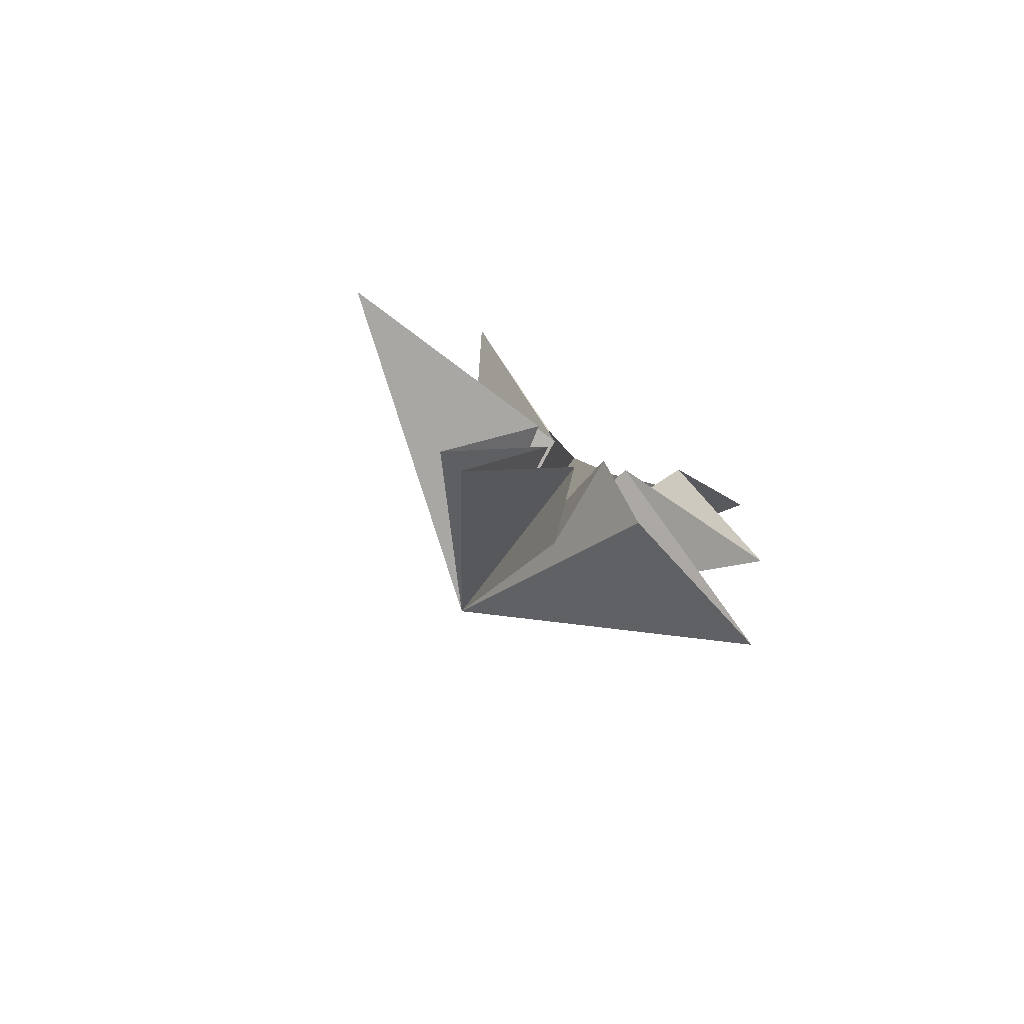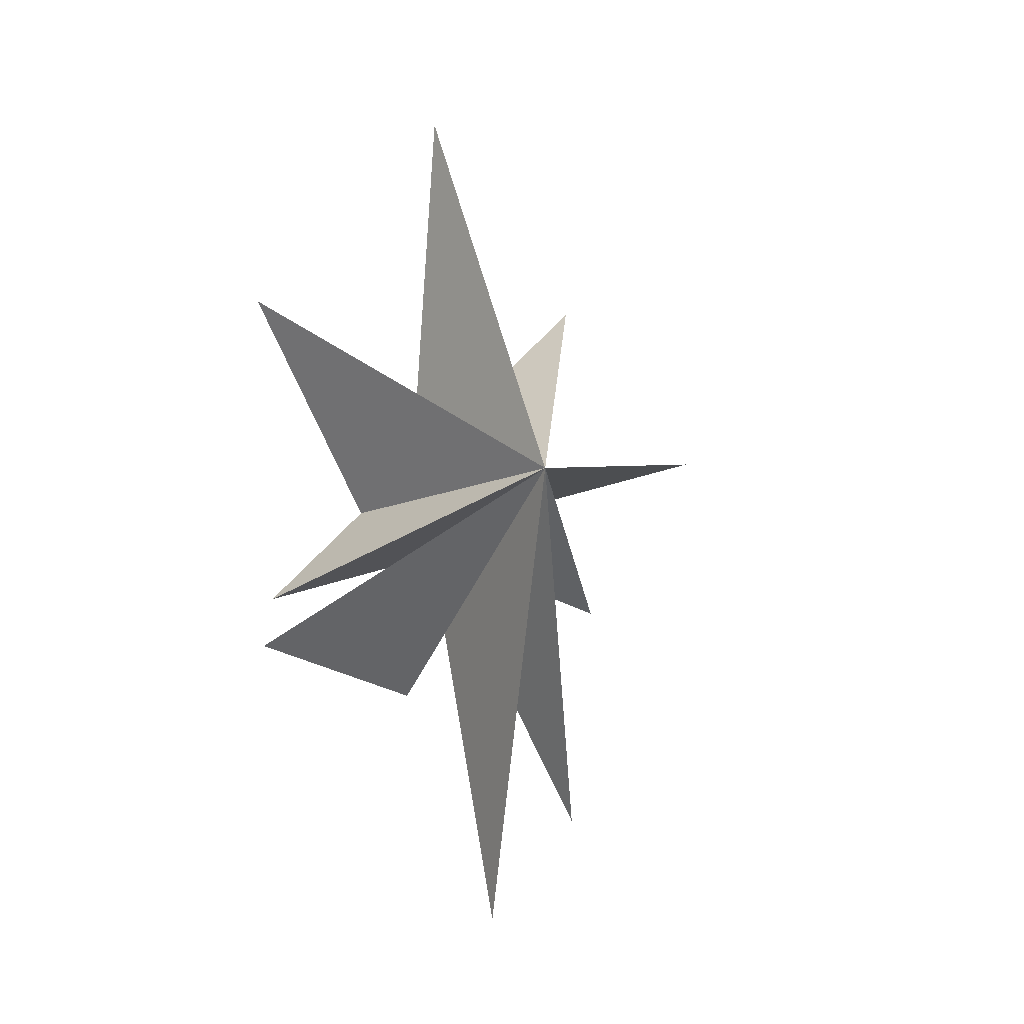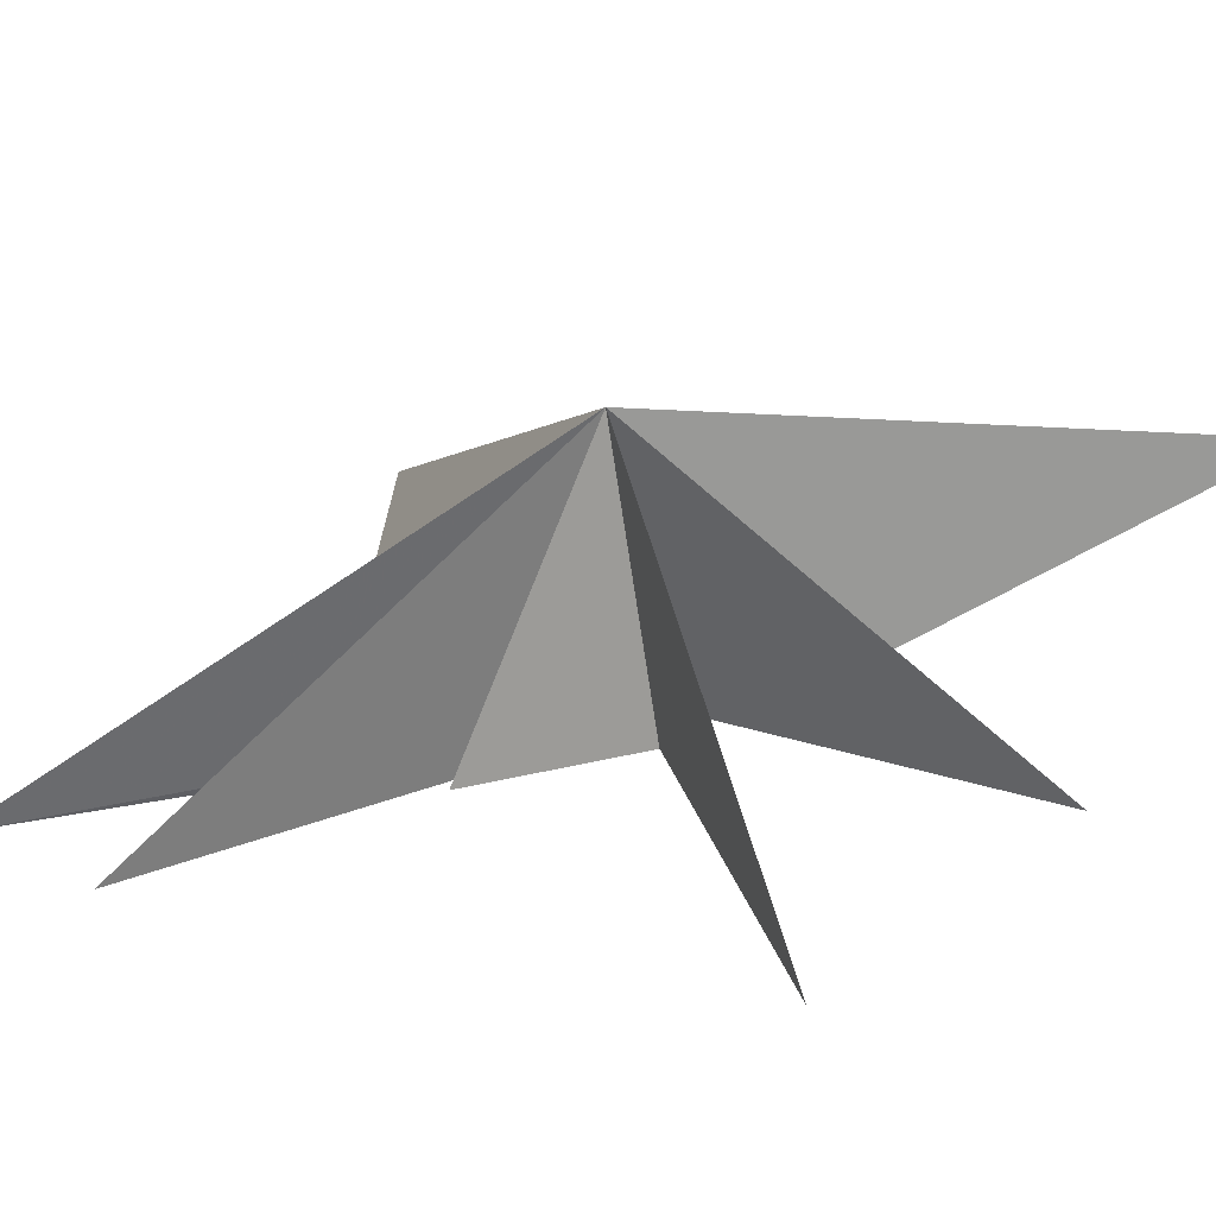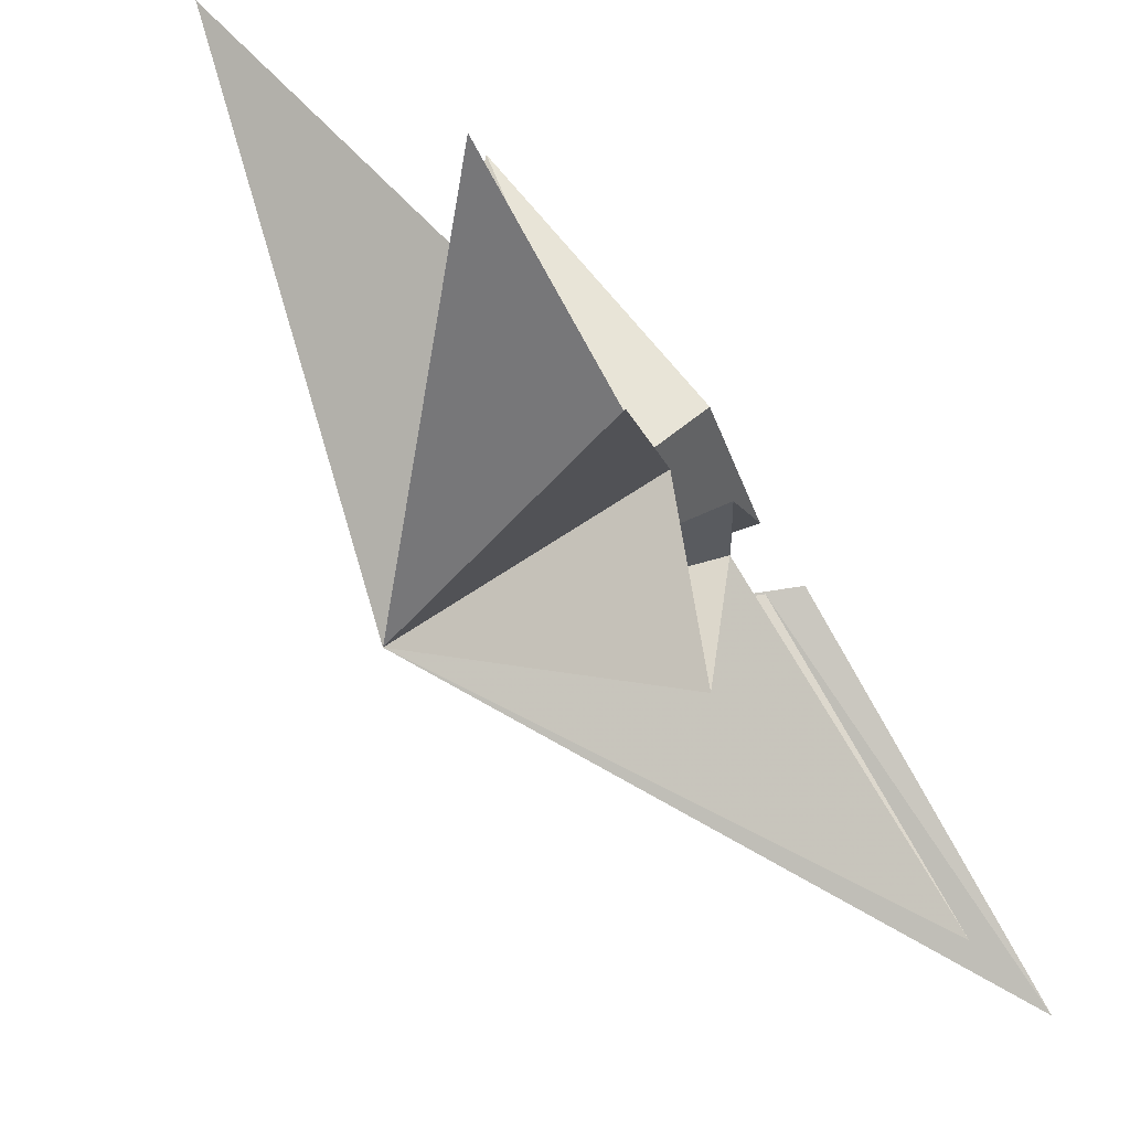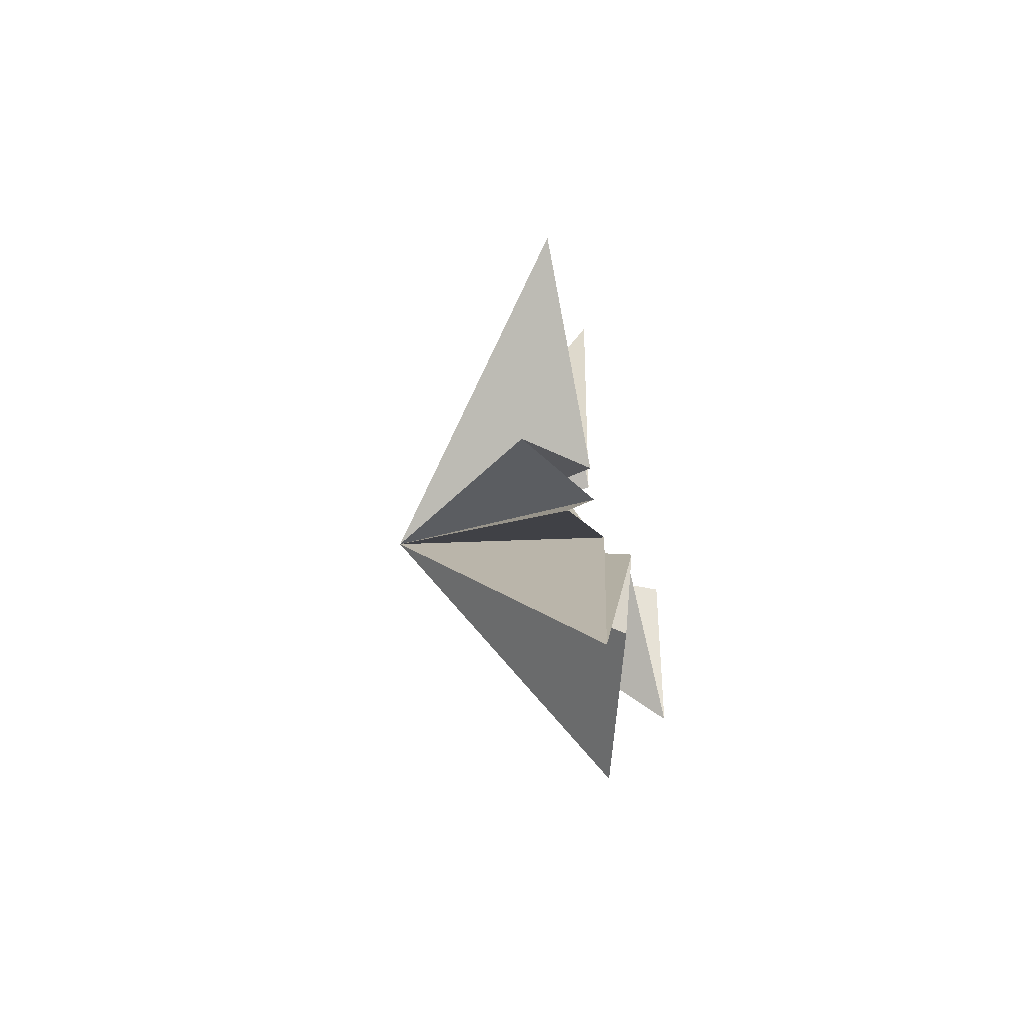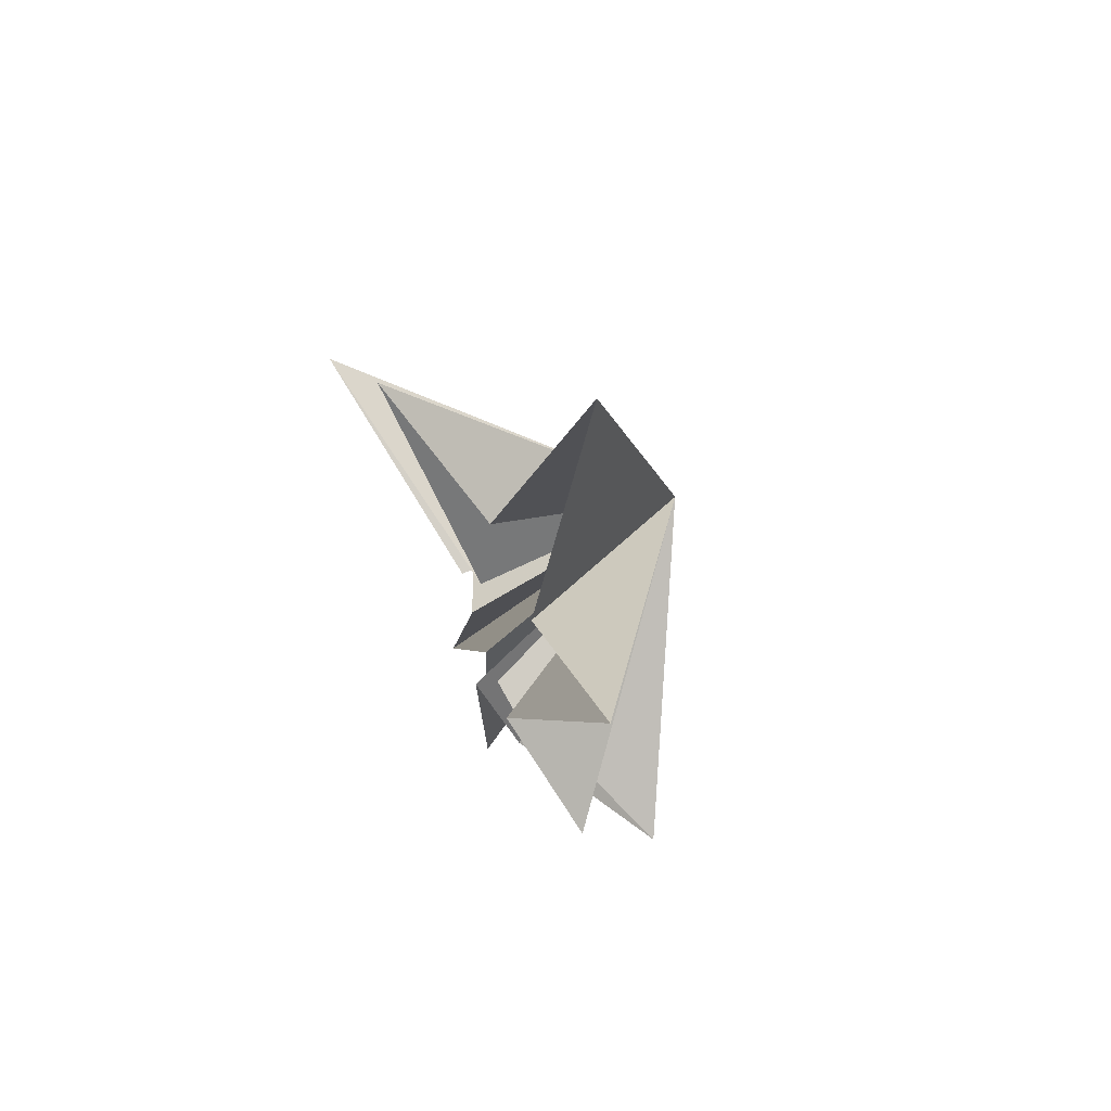
<metadata>
{"format":"obj","ext":"obj","renderer":"f3d","projection":"perspective","resolution":1024,"background":"white","views":[{"elev":-76.2,"azim":59.1,"up":"+Z"},{"elev":-10.1,"azim":-110.7,"up":"+Z"},{"elev":-56.0,"azim":-79.5,"up":"+Y"},{"elev":-79.5,"azim":35.6,"up":"+Y"},{"elev":-70.7,"azim":14.5,"up":"+Z"},{"elev":63.0,"azim":149.8,"up":"+Z"}]}
</metadata>
<code>
v -0.03811 0.9853 -5.559
v 0.5804 -0.3762 -3.191
v -0.2719 -1.736 -12.29
v -0.07692 -0.9361 -2.781
v -1.65 5.879 -4.362
v -0.5174 -4.272 -9.34
v -0.1406 -1.755 -1.656
v -1.635 -4.488 -2.964
v -0.08797 -2.084 0.3097
v 0.3123 -8.836 2.477
v -0.2976 -1.376 0.6898
v 0.6009 -4.622 7.309
v -0.6439 -1.28 4.012
v -2.342 0.9938 12.08
v -0.547 0.999 2.447
v 0.1026 5.923 6.54
v 0.9646 2.25 0.2299
v 0.3071 5.195 -2.719
v 0.3611 0.6231 -1.272
v -6.376 -1.084 0.5332
f 3 4 20
f 20 2 3
f 1 2 20
f 4 6 20
f 6 7 20
f 20 7 8
f 8 9 20
f 5 20 19
f 18 19 20
f 13 14 20
f 5 1 20
f 9 10 20
f 10 11 20
f 20 11 12
f 12 13 20
f 14 15 20
f 17 20 16
f 20 17 18
f 16 20 15

</code>
